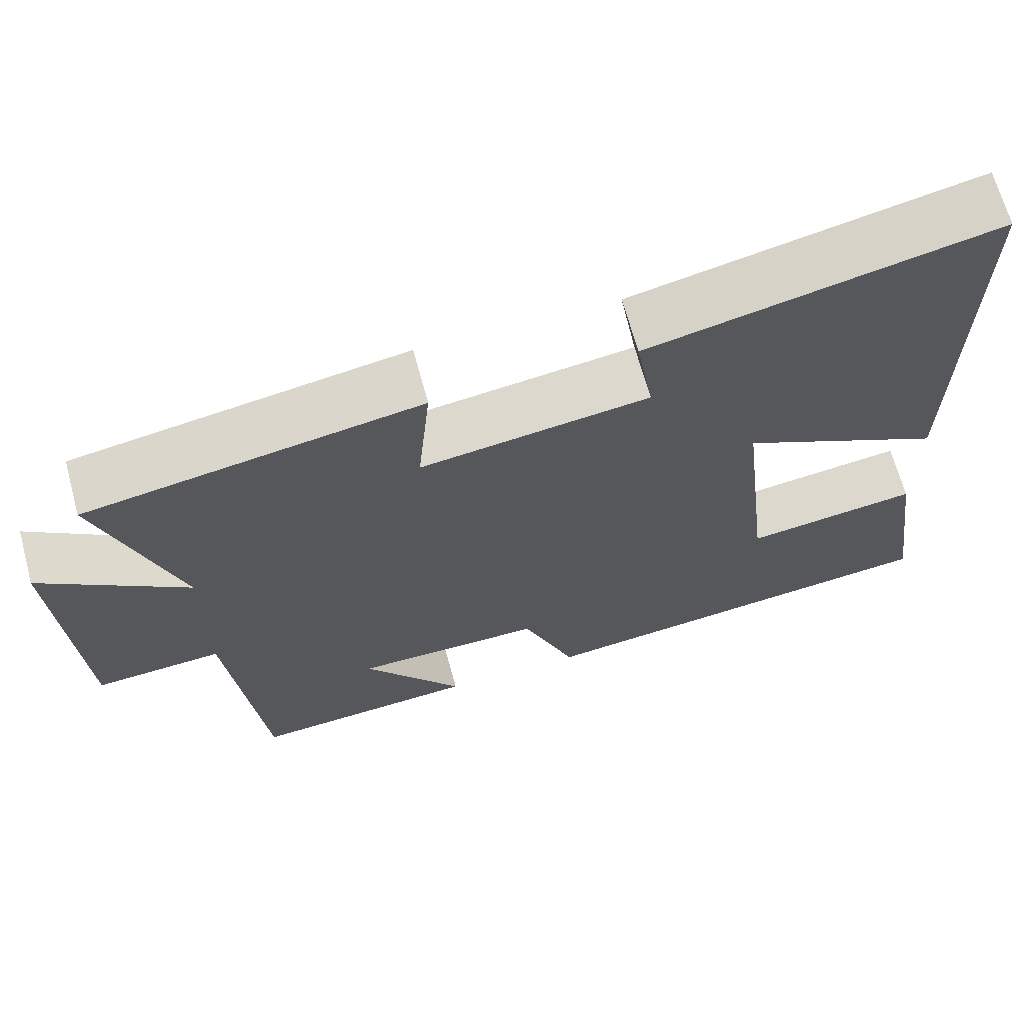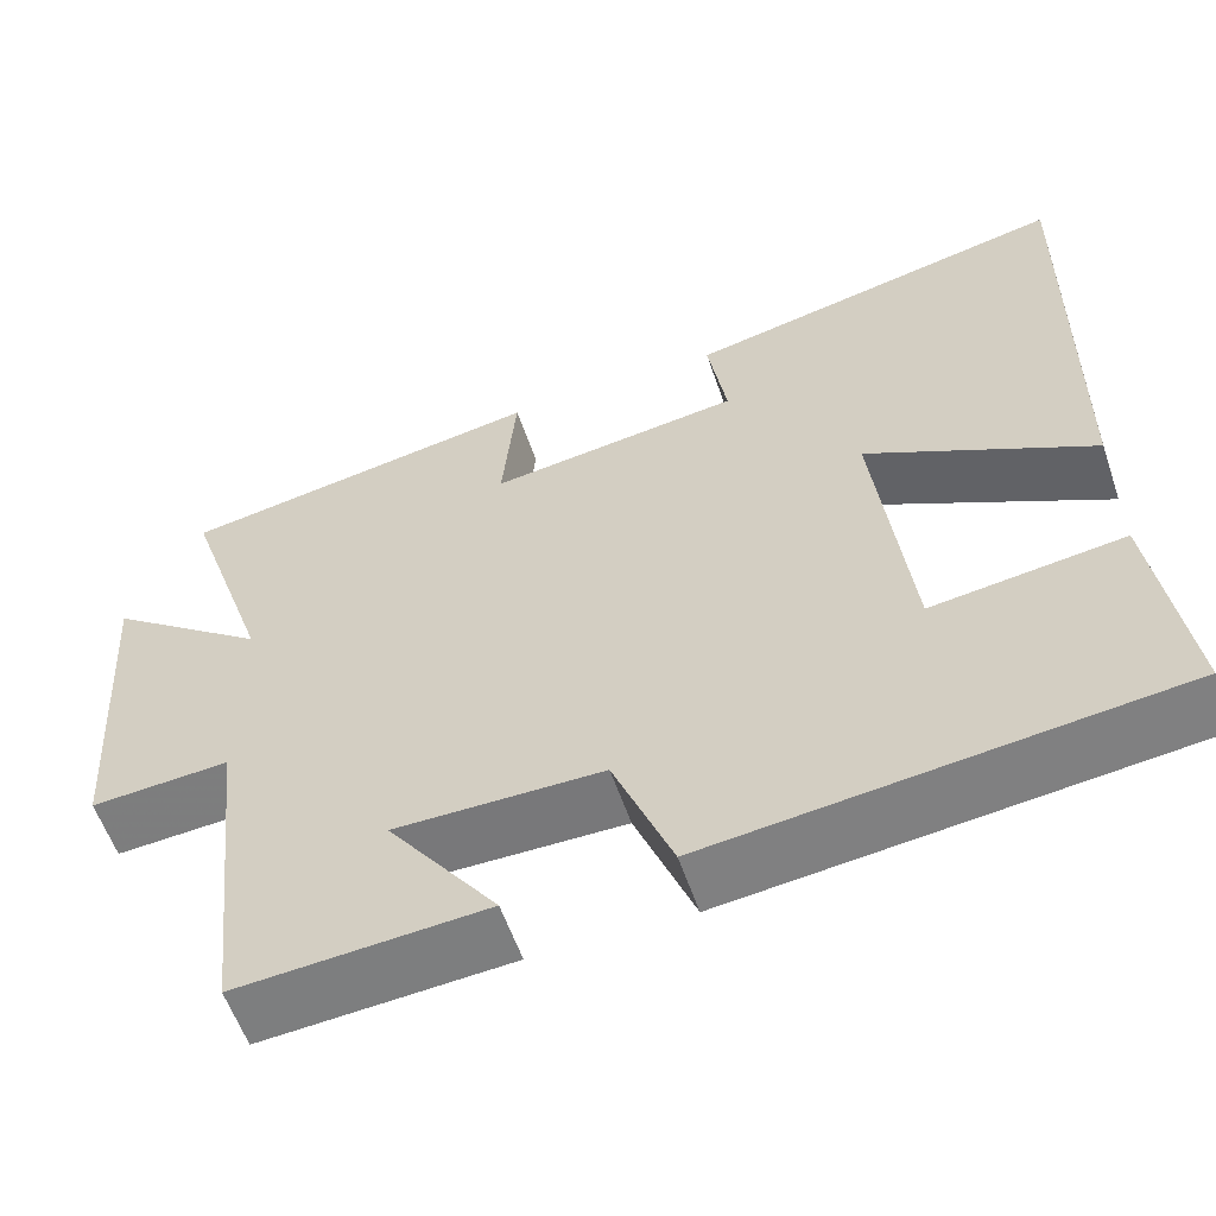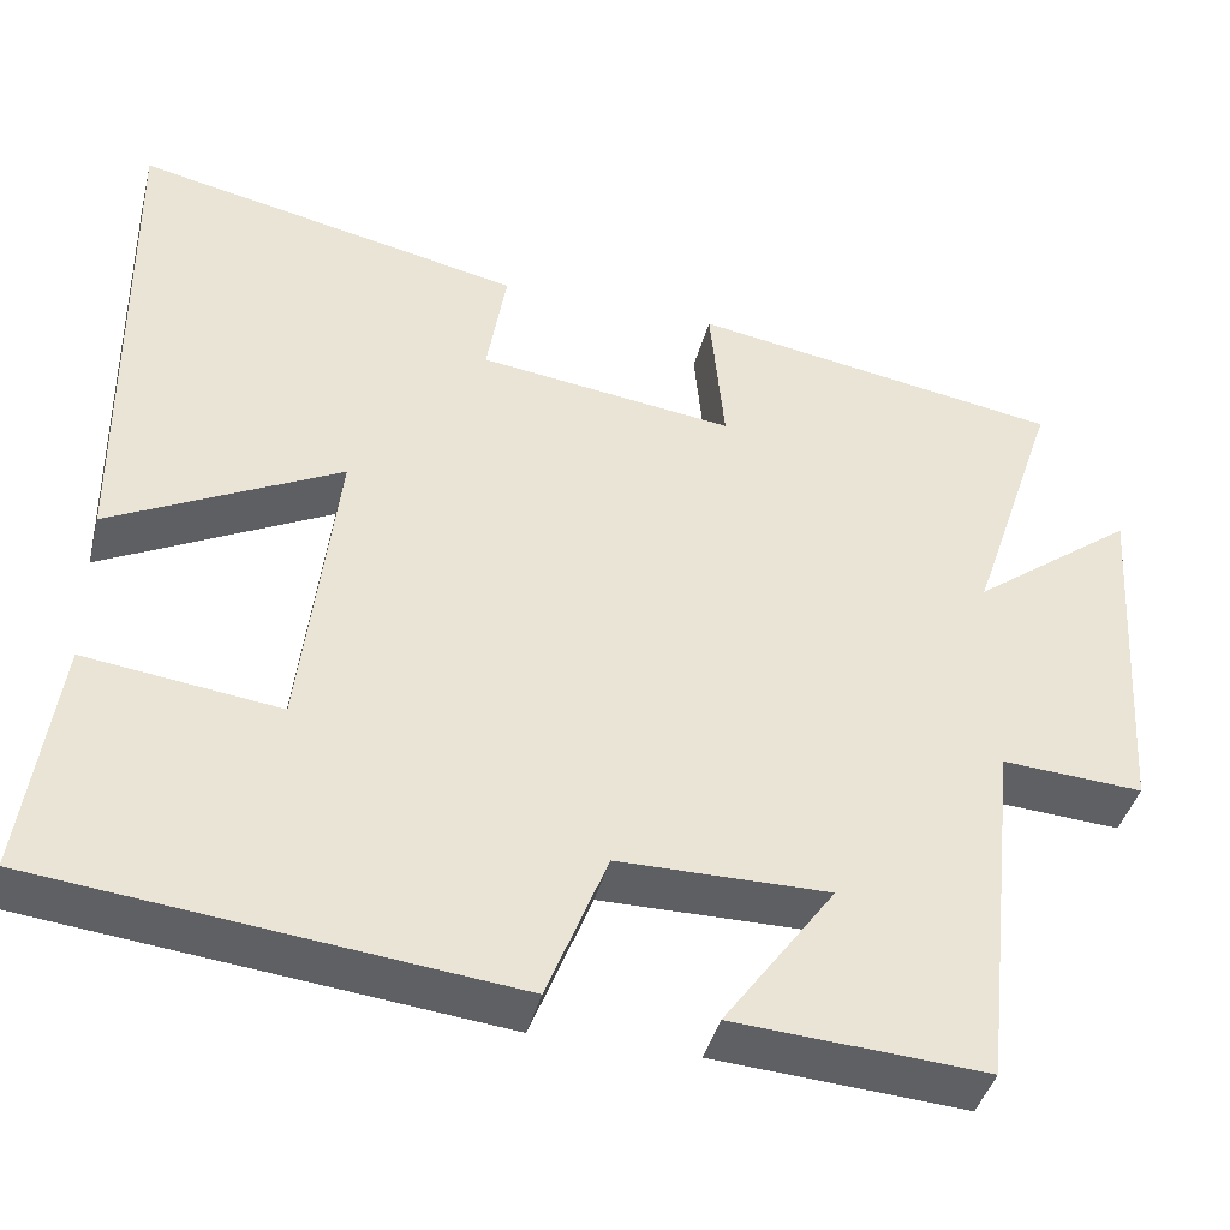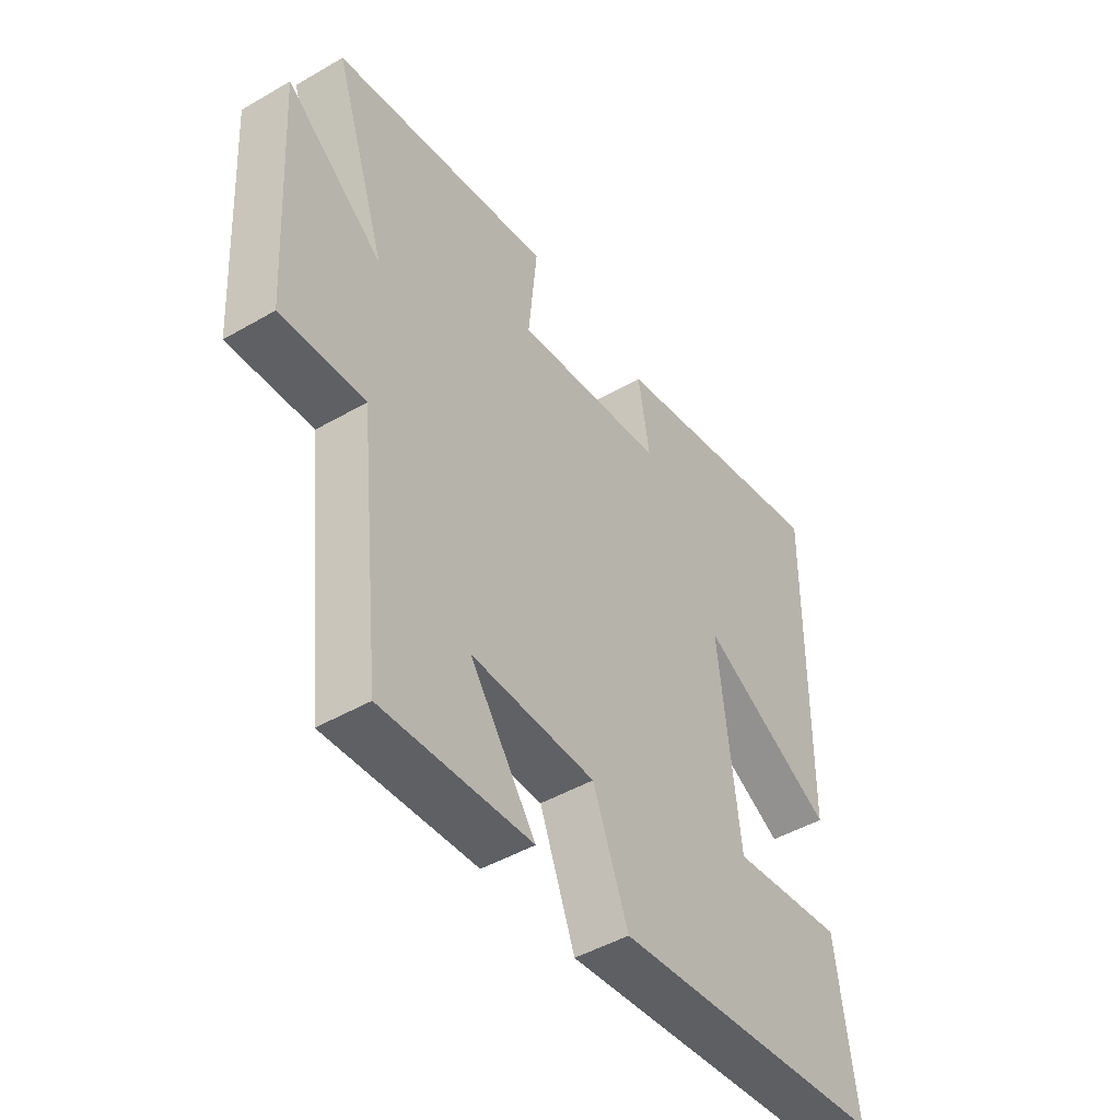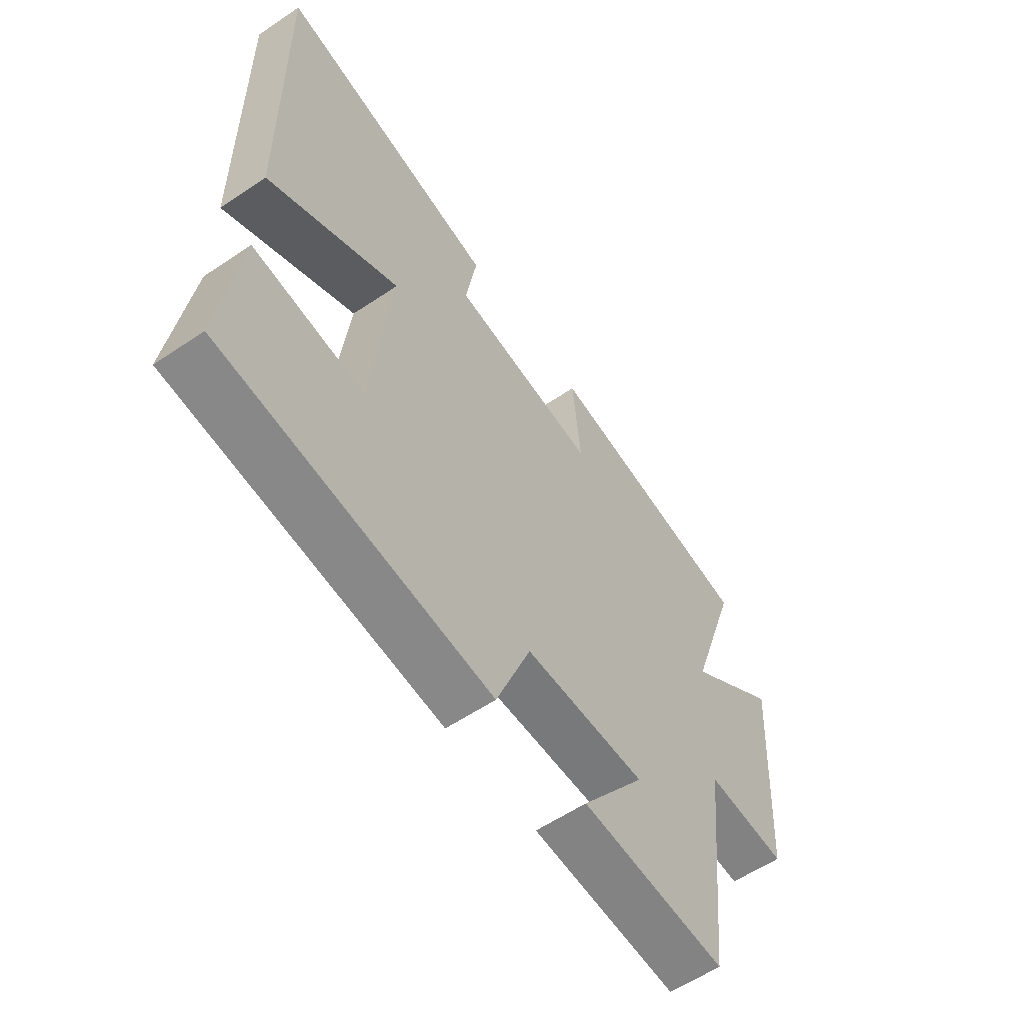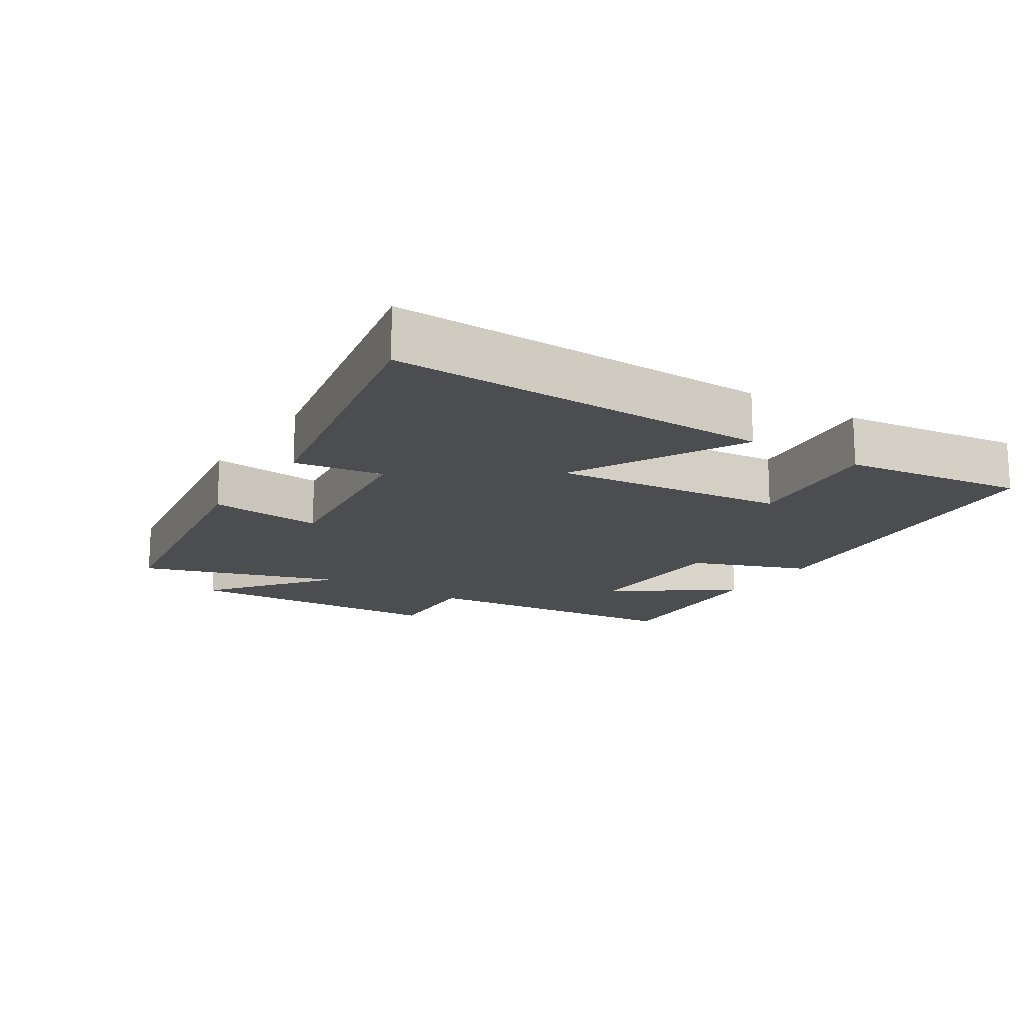
<metadata>
{"format":"obj","ext":"obj","renderer":"f3d","projection":"perspective","resolution":1024,"background":"white","views":[{"elev":66.9,"azim":-15.2,"up":"+Z"},{"elev":-57.8,"azim":18.8,"up":"+Z"},{"elev":-41.4,"azim":165.8,"up":"+Z"},{"elev":-46.5,"azim":-56.5,"up":"+Z"},{"elev":-58.1,"azim":124.9,"up":"+Z"},{"elev":-16.1,"azim":56.7,"up":"+Y"}]}
</metadata>
<code>
v -0.599 0.07 0.431
v -0.181 0.07 0.5
v -0.197 0.07 0.329
v 0.091 0.07 0.367
v 0.069 0.07 0.5
v 0.506 0.07 0.593
v 0.5 0.07 0.018
v 0.241 0.07 0.15
v 0.281 0.07 -0.198
v 0.5 0.07 -0.17
v 0.538 0.07 -0.442
v 0.009 0.07 -0.5
v -0.059 0.07 -0.327
v -0.297 0.07 -0.325
v -0.171 0.07 -0.5
v -0.456 0.07 -0.519
v -0.5 0.07 -0.113
v -0.659 0.07 -0.123
v -0.683 0.07 0.273
v -0.5 0.07 0.135
v -0.599 0 0.431
v -0.181 0 0.5
v -0.197 0 0.329
v 0.091 0 0.367
v 0.069 0 0.5
v 0.506 0 0.593
v 0.5 0 0.018
v 0.241 0 0.15
v 0.281 0 -0.198
v 0.5 0 -0.17
v 0.538 0 -0.442
v 0.009 0 -0.5
v -0.059 0 -0.327
v -0.297 0 -0.325
v -0.171 0 -0.5
v -0.456 0 -0.519
v -0.5 0 -0.113
v -0.659 0 -0.123
v -0.683 0 0.273
v -0.5 0 0.135
f 17 18 19 20
f 16 17 20
f 14 15 16
f 14 16 20
f 13 14 20 1
f 9 10 11 12
f 8 9 12 13
f 5 6 7 8
f 4 5 8
f 3 4 8 13
f 1 2 3
f 1 3 13
f 40 39 38 37
f 40 37 36
f 36 35 34
f 40 36 34
f 21 40 34 33
f 32 31 30 29
f 33 32 29 28
f 28 27 26 25
f 28 25 24
f 33 28 24 23
f 23 22 21
f 33 23 21
f 1 21 22 2
f 2 22 23 3
f 3 23 24 4
f 4 24 25 5
f 5 25 26 6
f 6 26 27 7
f 7 27 28 8
f 8 28 29 9
f 9 29 30 10
f 10 30 31 11
f 11 31 32 12
f 12 32 33 13
f 13 33 34 14
f 14 34 35 15
f 15 35 36 16
f 16 36 37 17
f 17 37 38 18
f 18 38 39 19
f 19 39 40 20
f 20 40 21 1

</code>
